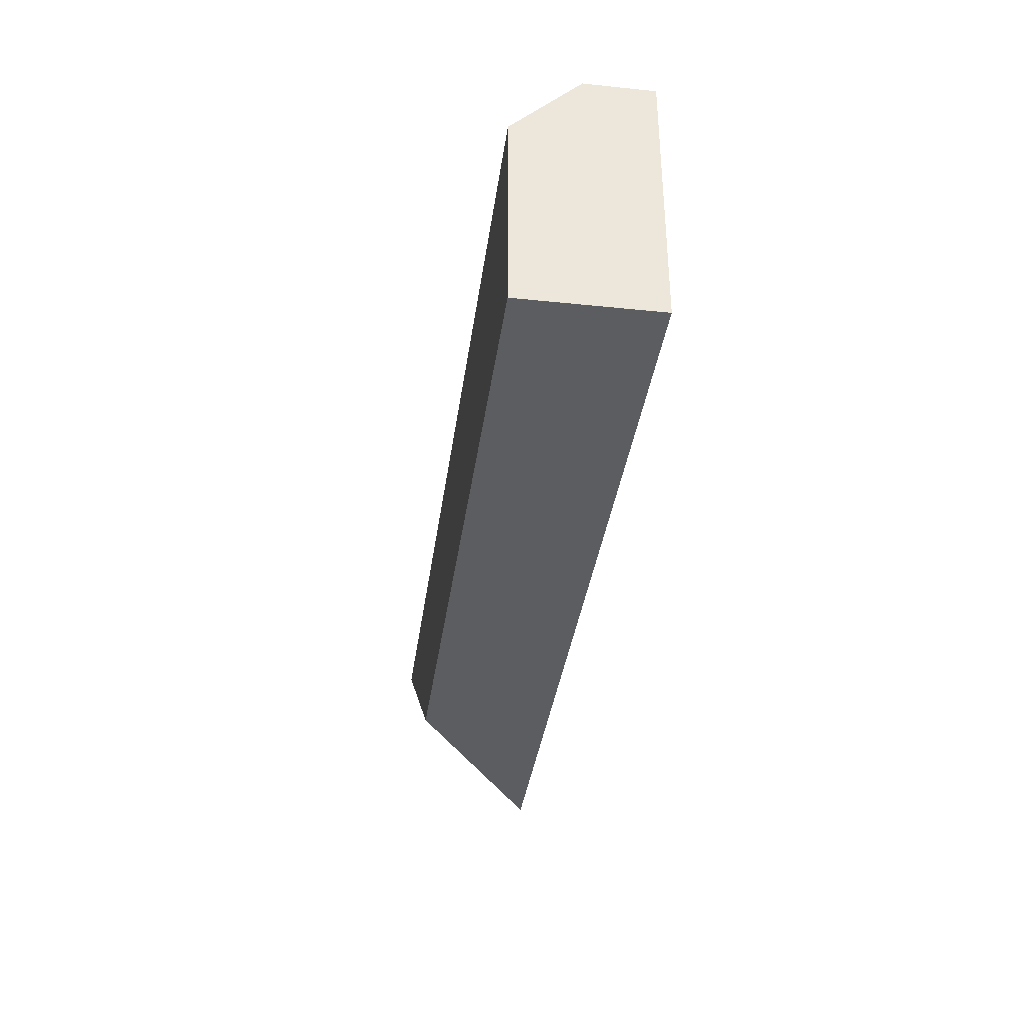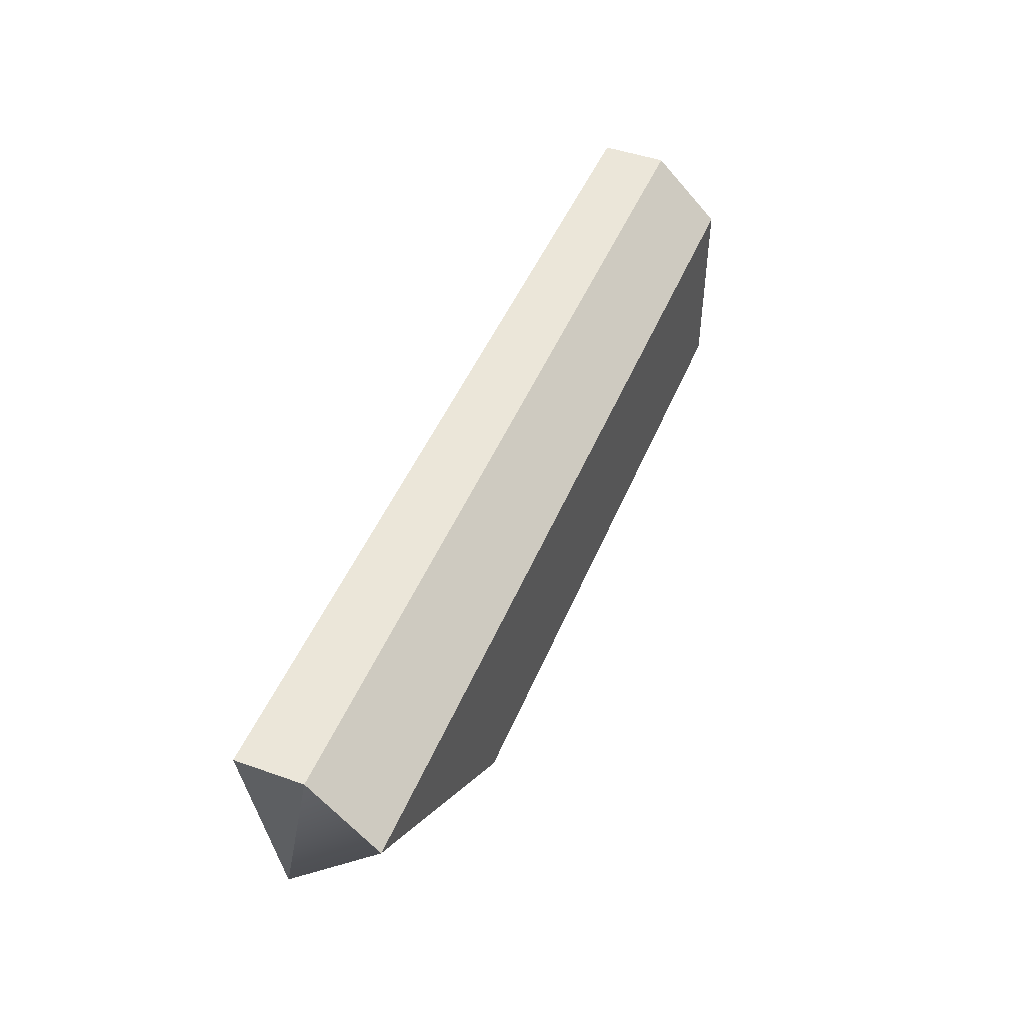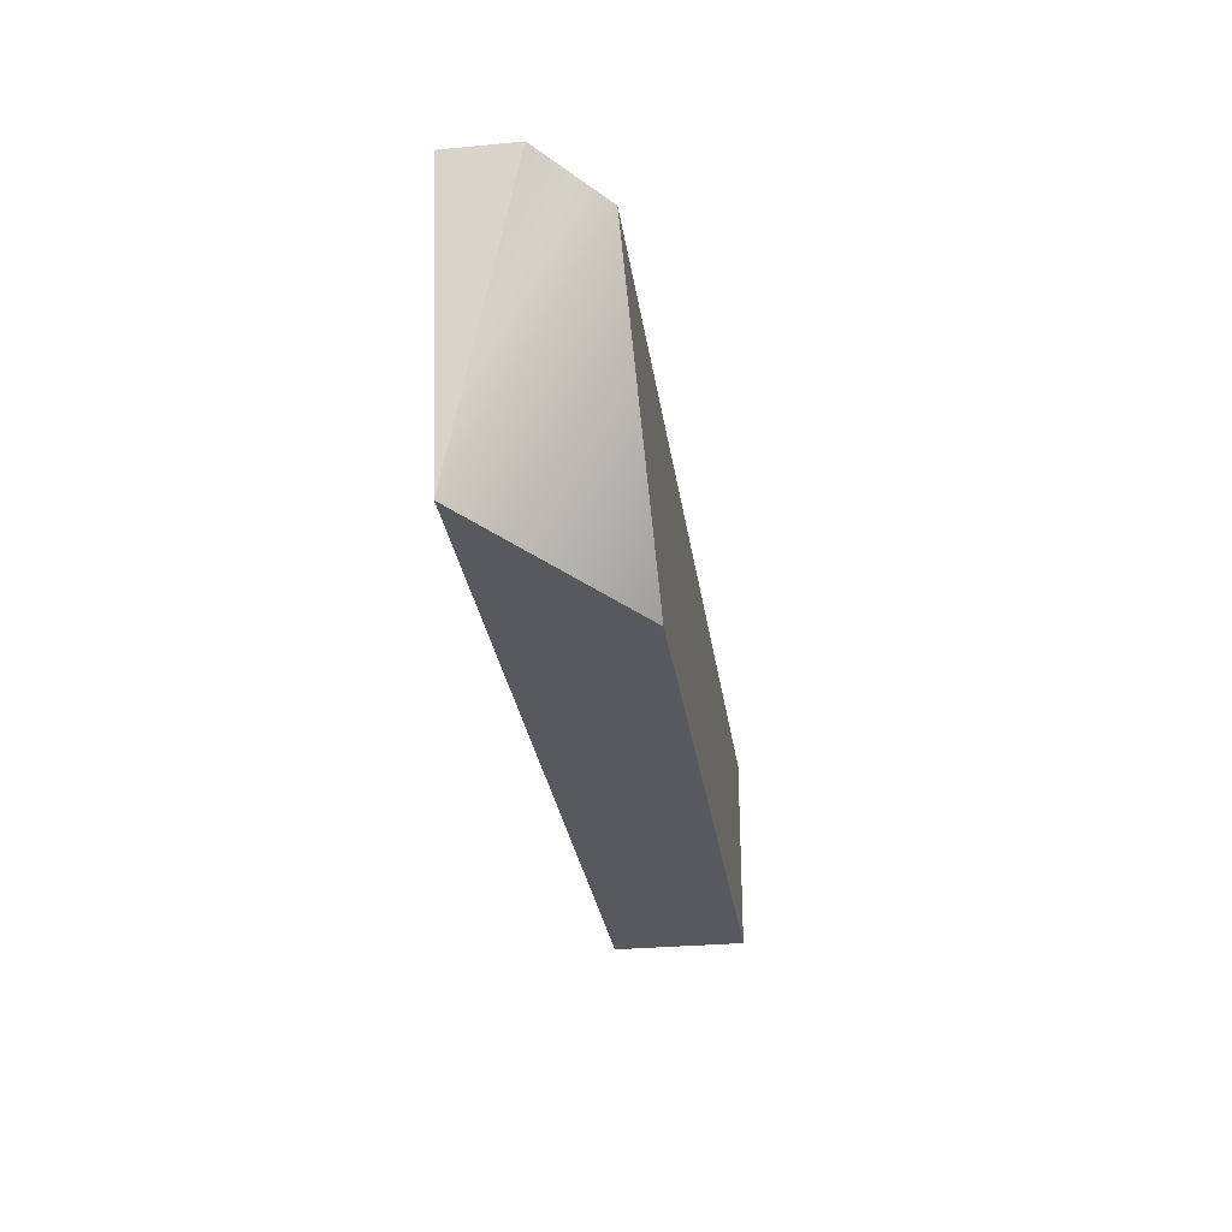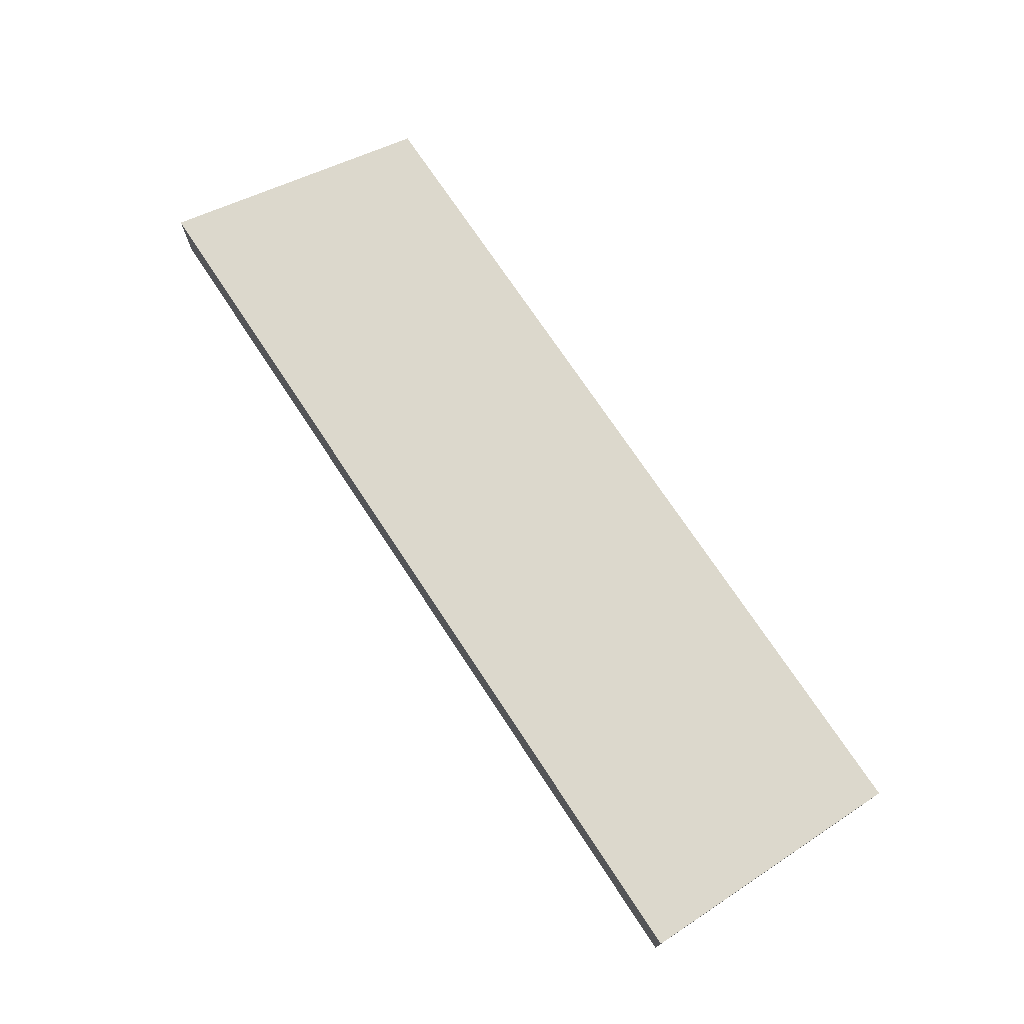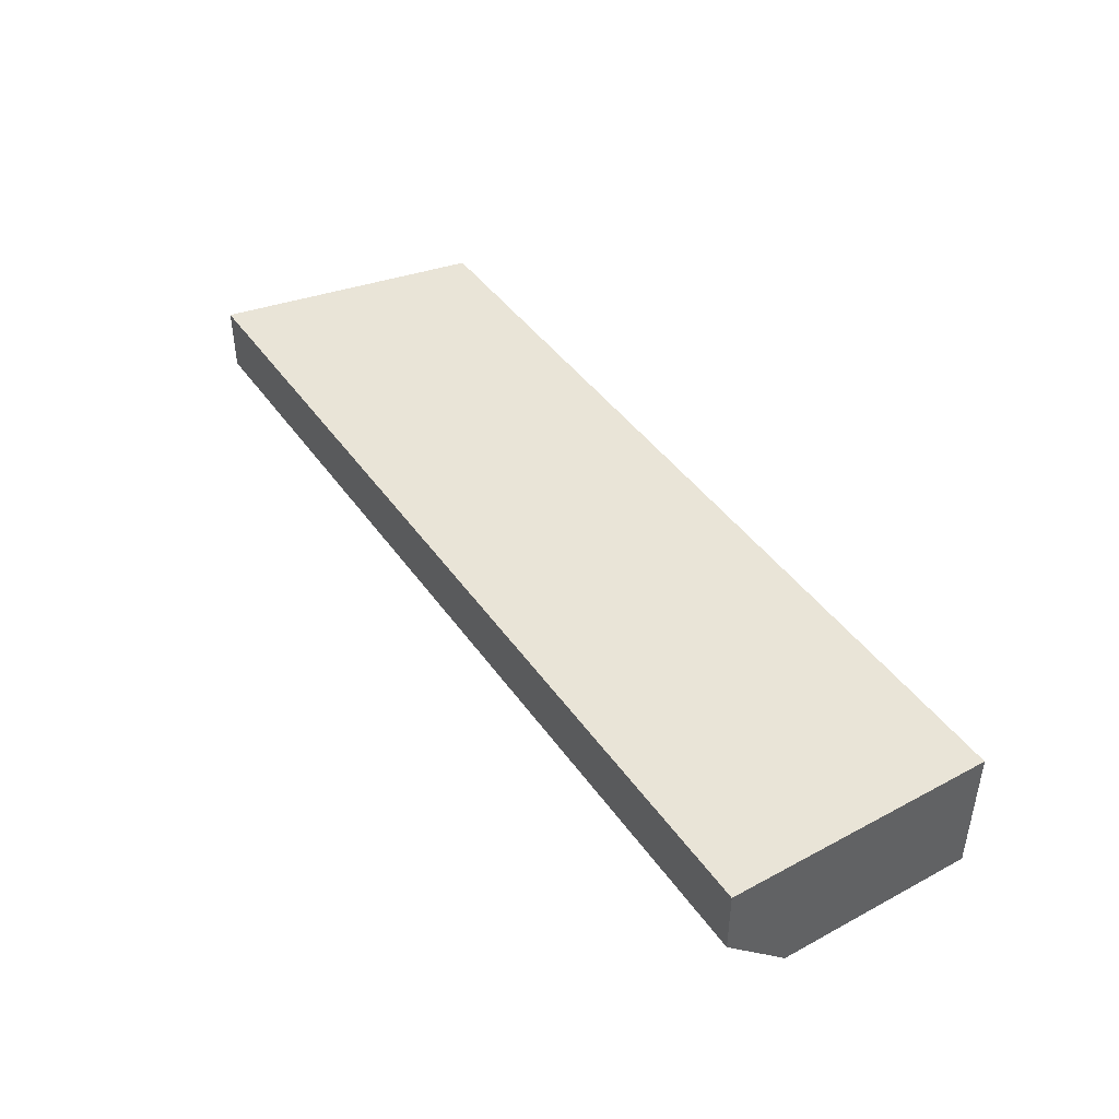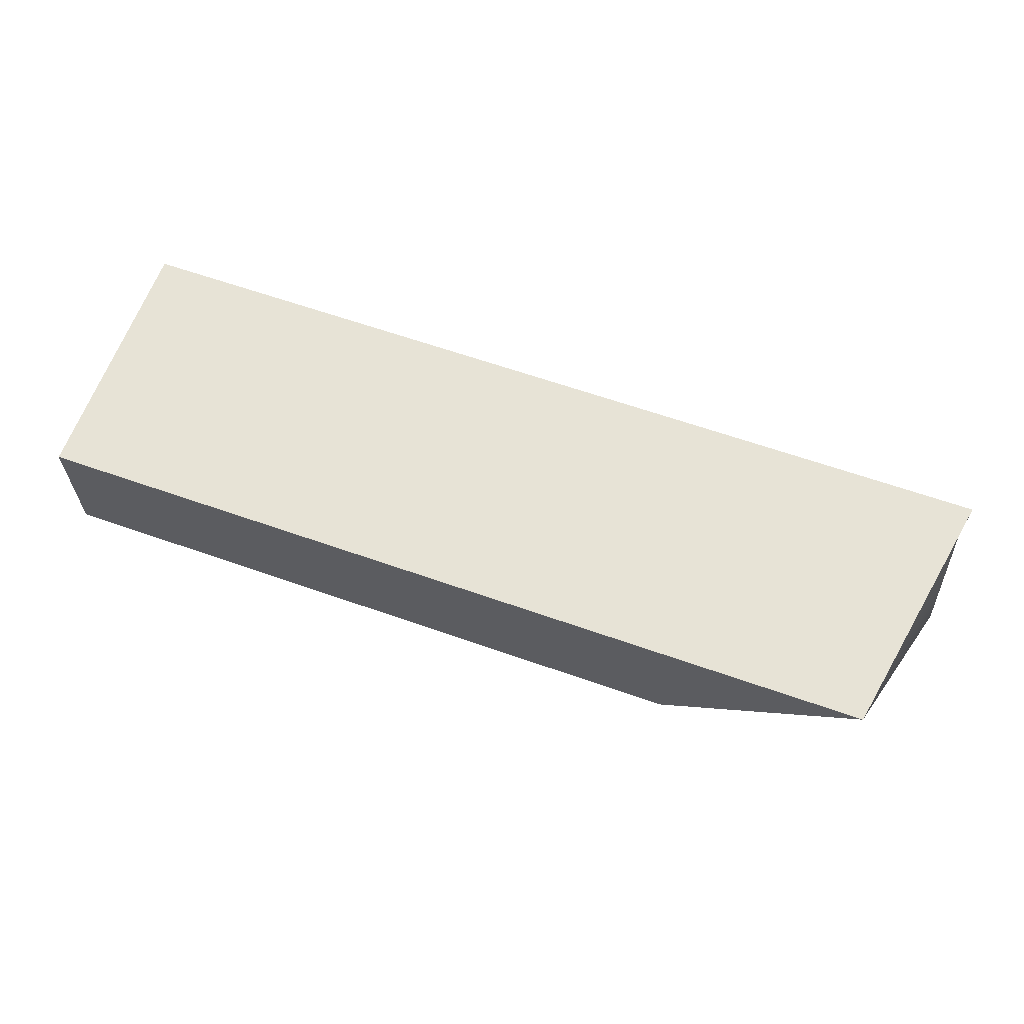
<metadata>
{"format":"obj","ext":"obj","renderer":"f3d","projection":"perspective","resolution":1024,"background":"white","views":[{"elev":-36.2,"azim":-97.7,"up":"+Y"},{"elev":47.2,"azim":111.8,"up":"+Y"},{"elev":-29.0,"azim":98.0,"up":"+Y"},{"elev":72.7,"azim":-123.4,"up":"+Z"},{"elev":43.2,"azim":-122.4,"up":"+Z"},{"elev":62.6,"azim":19.7,"up":"+Z"}]}
</metadata>
<code>
g pb_Mesh-935706
v 0.625 1.974e-07 0
v -6 -3.226e-06 0
v 1 2 0
v -6 2 0
v -6 -3.226e-06 -1
v -0.875 -5.625e-07 -1
v -6 1.5 -1
v 1 1.5 -1
v 1 2 -0.5
v -6 2 -0.5
v 1 1.5 -1
v -6 1.5 -1
v -0.875 -5.625e-07 -1
v -6 -3.226e-06 -1
v 0.625 1.974e-07 0
v -6 -3.226e-06 0
v 1 2 0
v -6 2 0
v 1 2 -0.5
v -6 2 -0.5
v -6 2 0
v -6 1.5 -1
v -6 2 -0.5
v -6 -3.226e-06 0
v -6 -3.226e-06 -1
v 1 2 0
v 1 2 -0.5
v 0.625 1.974e-07 0
v 1 1.5 -1
v -0.875 -5.625e-07 -1
v 0.625 1.974e-07 0
v 1 1.5 -1
v 0.625 1.974e-07 0
v 1 2 -0.5
g pb_Mesh-935706_0
f 3 2 1
f 3 4 2
f 7 6 5
f 7 8 6
f 11 10 9
f 11 12 10
f 15 14 13
f 15 16 14
f 19 18 17
f 19 20 18
f 23 22 21
f 21 25 24
f 21 22 25
f 28 27 26
f 31 30 29
f 34 33 32
g pb_Mesh-935706_1

</code>
